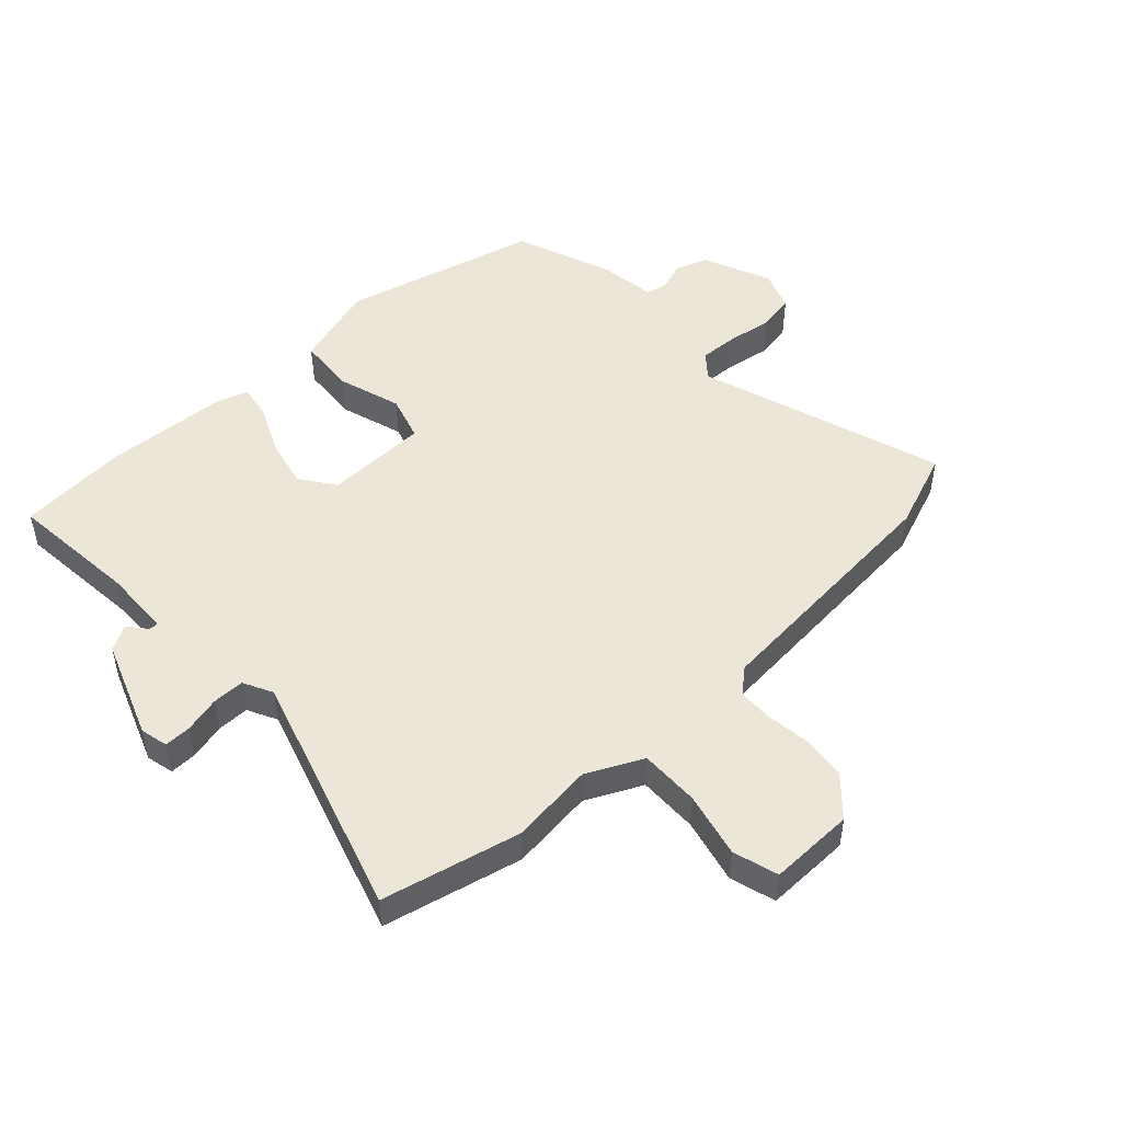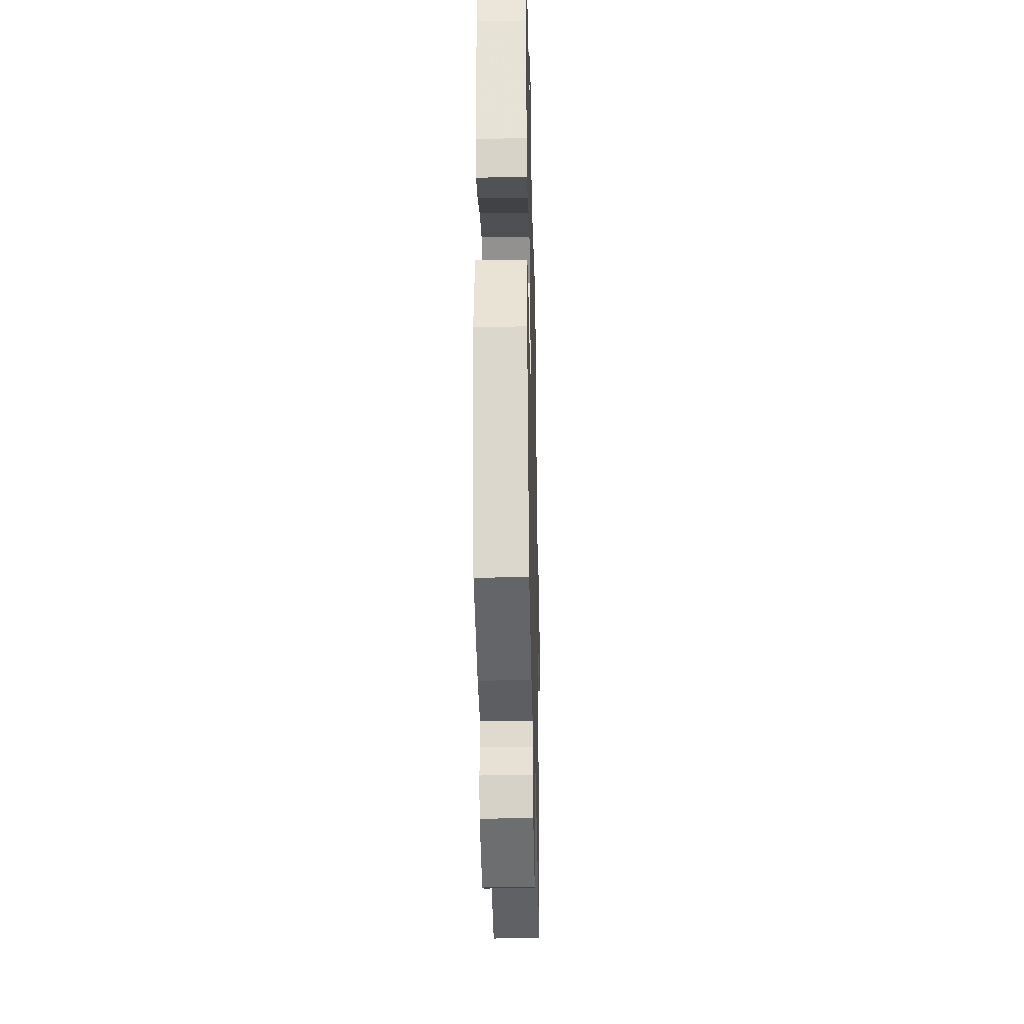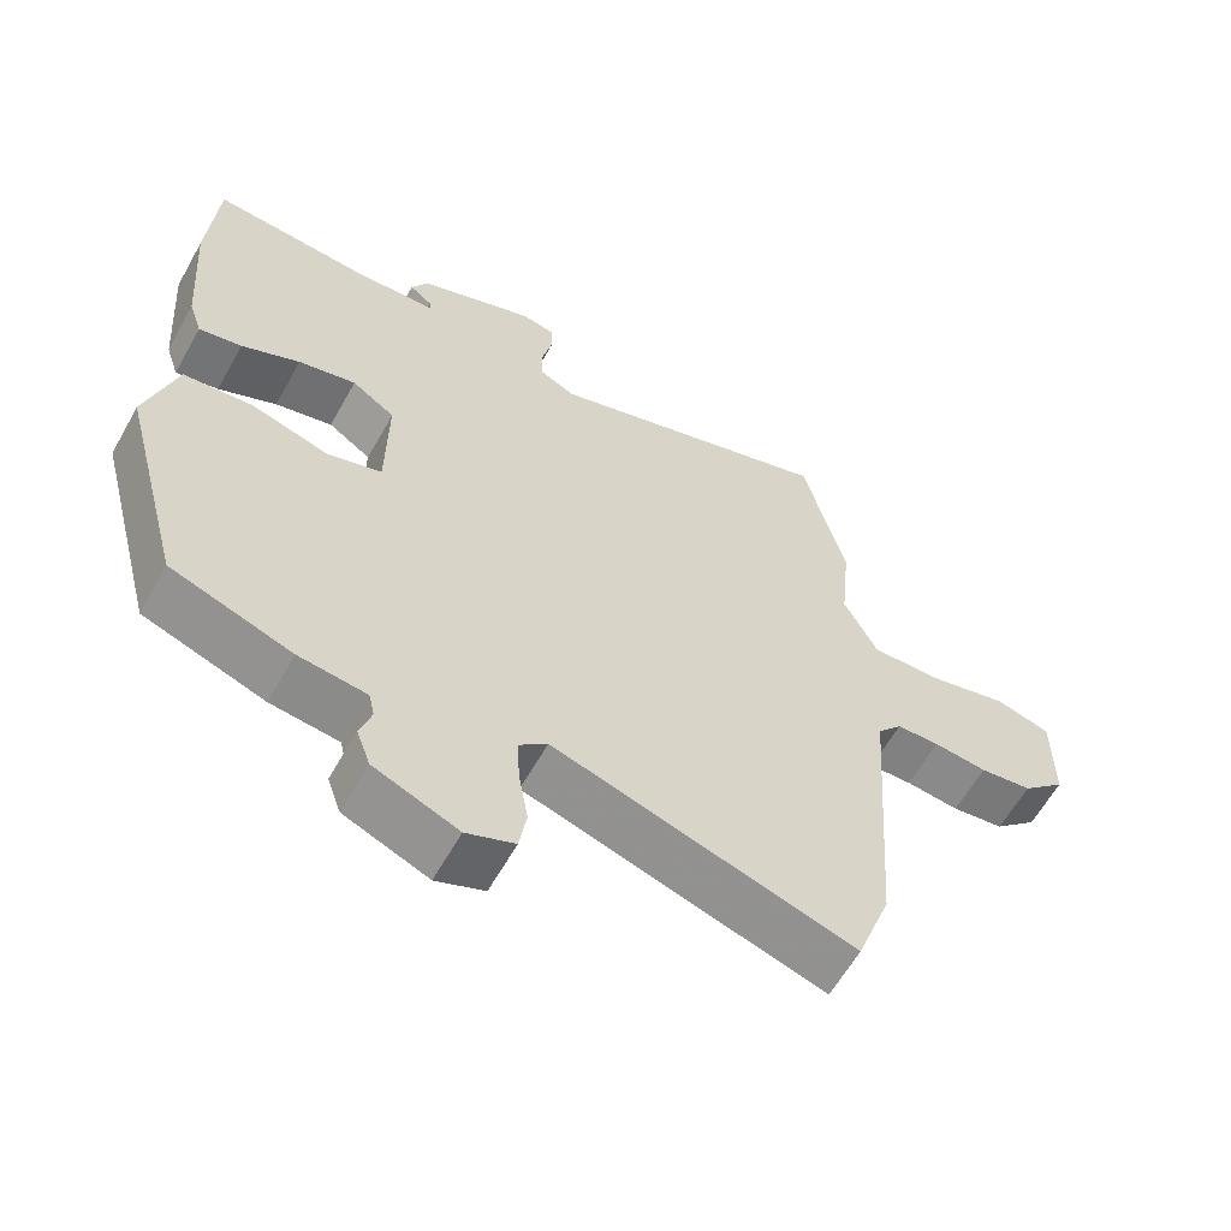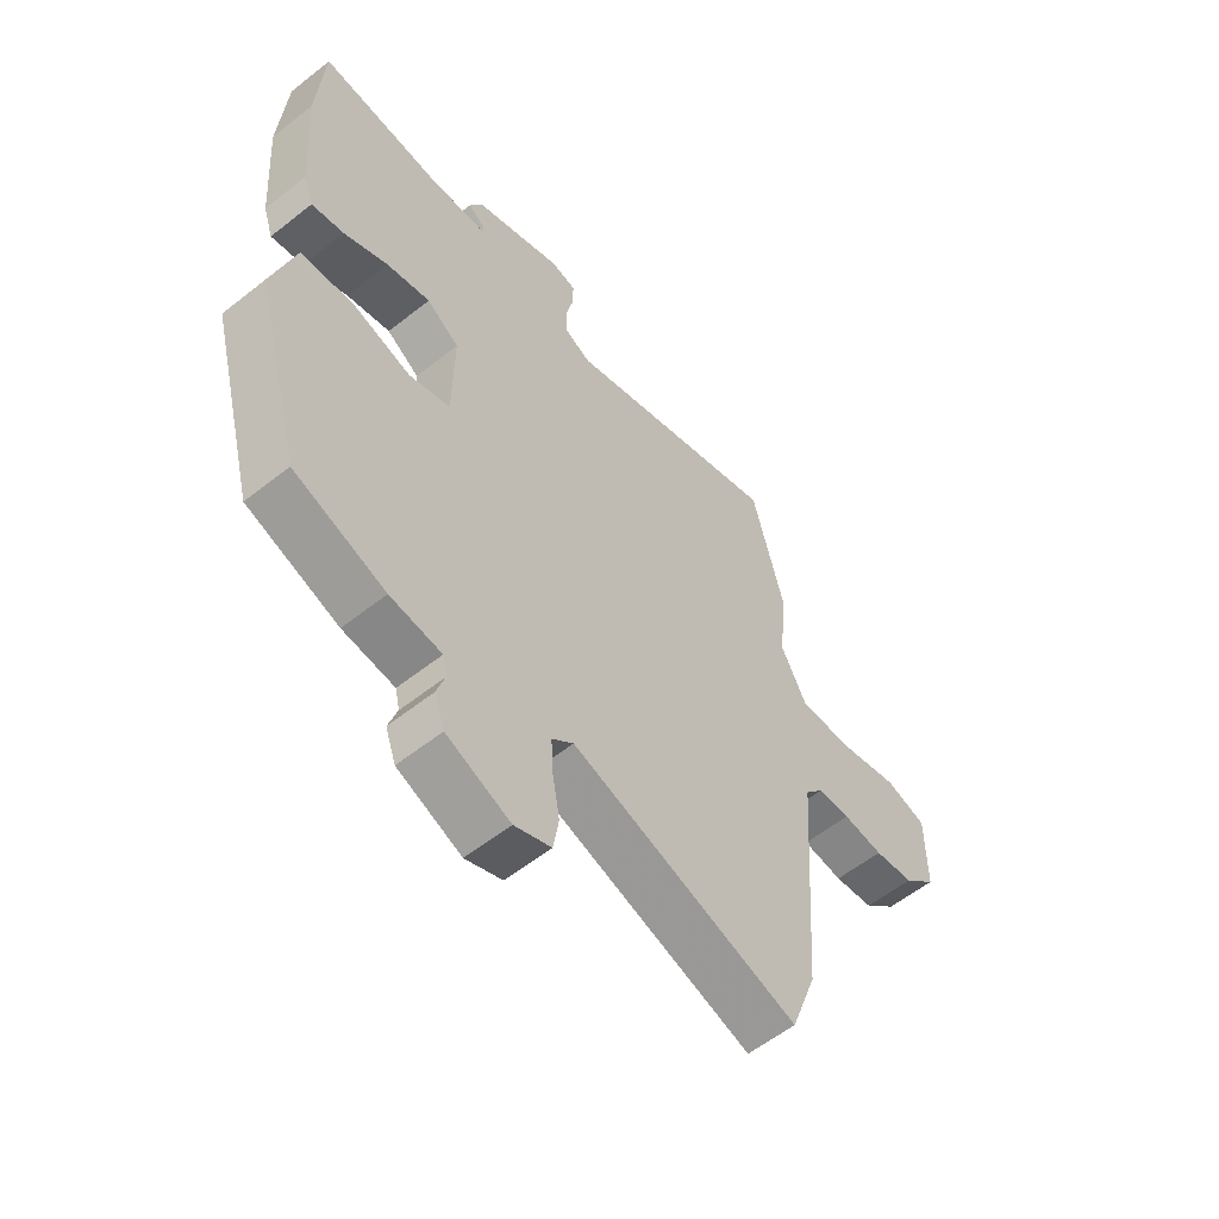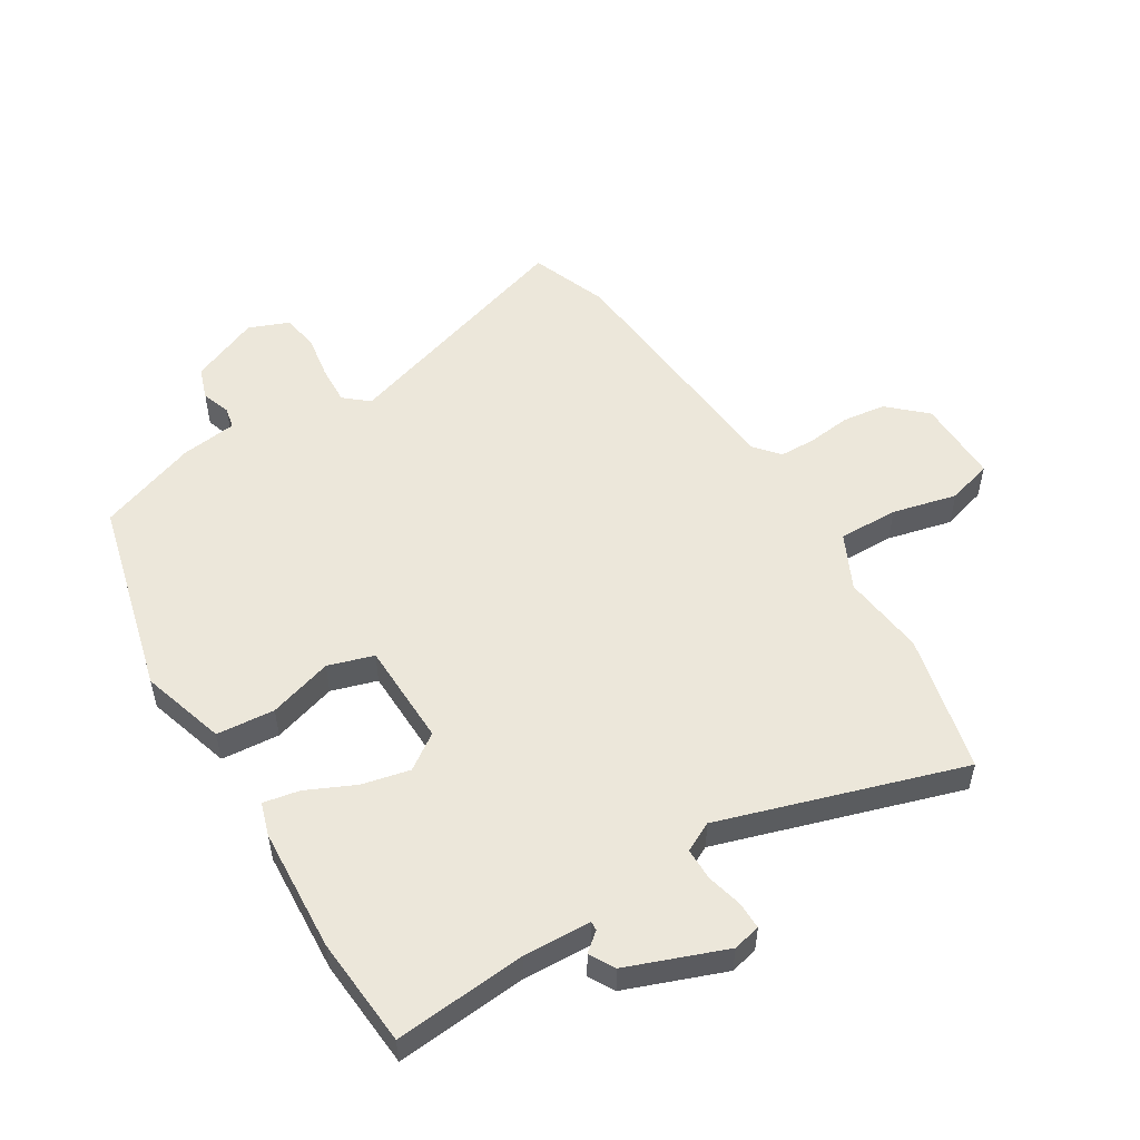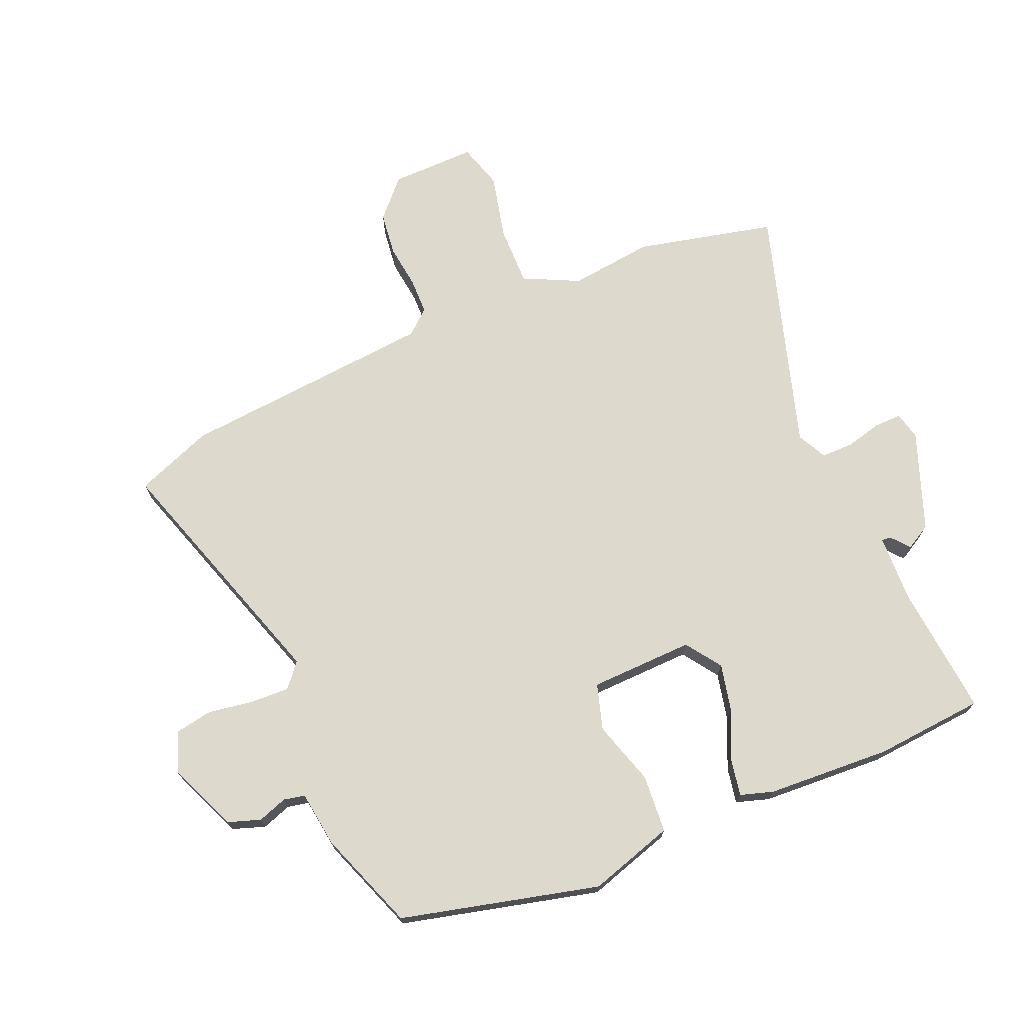
<metadata>
{"format":"obj","ext":"obj","renderer":"f3d","projection":"perspective","resolution":1024,"background":"white","views":[{"elev":49.2,"azim":46.2,"up":"+Y"},{"elev":-32.1,"azim":-88.7,"up":"+Z"},{"elev":-61.3,"azim":-29.3,"up":"+Z"},{"elev":-57.8,"azim":-50.6,"up":"+Z"},{"elev":53.0,"azim":-32.2,"up":"+Y"},{"elev":72.0,"azim":-114.0,"up":"+Y"}]}
</metadata>
<code>
v -0.431 0.07 -0.49
v -0.518 0.07 -0.164
v -0.477 0.07 -0.023
v -0.381 0.07 -0.014
v -0.275 0.07 -0.045
v -0.2 0.07 -0.021
v -0.198 0.07 0.151
v -0.257 0.07 0.191
v -0.336 0.07 0.172
v -0.416 0.07 0.134
v -0.475 0.07 0.122
v -0.493 0.07 0.176
v -0.508 0.07 0.381
v -0.496 0.07 0.563
v -0.278 0.07 0.546
v -0.167 0.07 0.552
v -0.168 0.07 0.567
v -0.199 0.07 0.592
v -0.176 0.07 0.634
v -0.015 0.07 0.697
v 0.031 0.07 0.687
v 0.031 0.07 0.642
v 0.017 0.07 0.582
v 0.018 0.07 0.529
v 0.067 0.07 0.505
v 0.466 0.07 0.635
v 0.523 0.07 0.407
v 0.509 0.07 0.268
v 0.555 0.07 0.177
v 0.654 0.07 0.18
v 0.761 0.07 0.207
v 0.836 0.07 0.186
v 0.836 0.07 0.045
v 0.776 0.07 -0.012
v 0.704 0.07 -0.022
v 0.631 0.07 -0.014
v 0.572 0.07 -0.016
v 0.538 0.07 -0.057
v 0.508 0.07 -0.479
v 0.461 0.07 -0.608
v 0.051 0.07 -0.482
v 0.012 0.07 -0.516
v 0.016 0.07 -0.581
v 0.029 0.07 -0.655
v 0.019 0.07 -0.716
v -0.047 0.07 -0.743
v -0.162 0.07 -0.696
v -0.181 0.07 -0.643
v -0.165 0.07 -0.594
v -0.173 0.07 -0.559
v -0.266 0.07 -0.548
v -0.431 0 -0.49
v -0.518 0 -0.164
v -0.477 0 -0.023
v -0.381 0 -0.014
v -0.275 0 -0.045
v -0.2 0 -0.021
v -0.198 0 0.151
v -0.257 0 0.191
v -0.336 0 0.172
v -0.416 0 0.134
v -0.475 0 0.122
v -0.493 0 0.176
v -0.508 0 0.381
v -0.496 0 0.563
v -0.278 0 0.546
v -0.167 0 0.552
v -0.168 0 0.567
v -0.199 0 0.592
v -0.176 0 0.634
v -0.015 0 0.697
v 0.031 0 0.687
v 0.031 0 0.642
v 0.017 0 0.582
v 0.018 0 0.529
v 0.067 0 0.505
v 0.466 0 0.635
v 0.523 0 0.407
v 0.509 0 0.268
v 0.555 0 0.177
v 0.654 0 0.18
v 0.761 0 0.207
v 0.836 0 0.186
v 0.836 0 0.045
v 0.776 0 -0.012
v 0.704 0 -0.022
v 0.631 0 -0.014
v 0.572 0 -0.016
v 0.538 0 -0.057
v 0.508 0 -0.479
v 0.461 0 -0.608
v 0.051 0 -0.482
v 0.012 0 -0.516
v 0.016 0 -0.581
v 0.029 0 -0.655
v 0.019 0 -0.716
v -0.047 0 -0.743
v -0.162 0 -0.696
v -0.181 0 -0.643
v -0.165 0 -0.594
v -0.173 0 -0.559
v -0.266 0 -0.548
f 50 51 1 2
f 46 47 48 49
f 46 49 50
f 43 44 45 46
f 42 43 46 50
f 41 42 50 2
f 38 39 40 41
f 37 38 41 2
f 33 34 35 36
f 33 36 37
f 30 31 32 33
f 29 30 33 37
f 28 29 37 2
f 25 26 27 28
f 24 25 28
f 20 21 22 23
f 20 23 24
f 17 18 19 20
f 16 17 20 24
f 15 16 24 28
f 9 10 11 12
f 8 9 12 13
f 7 8 13 14
f 2 3 4 5
f 2 5 6
f 28 2 6
f 7 14 15 28
f 6 7 28
f 53 52 102 101
f 100 99 98 97
f 101 100 97
f 97 96 95 94
f 101 97 94 93
f 53 101 93 92
f 92 91 90 89
f 53 92 89 88
f 87 86 85 84
f 88 87 84
f 84 83 82 81
f 88 84 81 80
f 53 88 80 79
f 79 78 77 76
f 79 76 75
f 74 73 72 71
f 75 74 71
f 71 70 69 68
f 75 71 68 67
f 79 75 67 66
f 63 62 61 60
f 64 63 60 59
f 65 64 59 58
f 56 55 54 53
f 57 56 53
f 57 53 79
f 79 66 65 58
f 79 58 57
f 1 52 53 2
f 2 53 54 3
f 3 54 55 4
f 4 55 56 5
f 5 56 57 6
f 6 57 58 7
f 7 58 59 8
f 8 59 60 9
f 9 60 61 10
f 10 61 62 11
f 11 62 63 12
f 12 63 64 13
f 13 64 65 14
f 14 65 66 15
f 15 66 67 16
f 16 67 68 17
f 17 68 69 18
f 18 69 70 19
f 19 70 71 20
f 20 71 72 21
f 21 72 73 22
f 22 73 74 23
f 23 74 75 24
f 24 75 76 25
f 25 76 77 26
f 26 77 78 27
f 27 78 79 28
f 28 79 80 29
f 29 80 81 30
f 30 81 82 31
f 31 82 83 32
f 32 83 84 33
f 33 84 85 34
f 34 85 86 35
f 35 86 87 36
f 36 87 88 37
f 37 88 89 38
f 38 89 90 39
f 39 90 91 40
f 40 91 92 41
f 41 92 93 42
f 42 93 94 43
f 43 94 95 44
f 44 95 96 45
f 45 96 97 46
f 46 97 98 47
f 47 98 99 48
f 48 99 100 49
f 49 100 101 50
f 50 101 102 51
f 51 102 52 1

</code>
